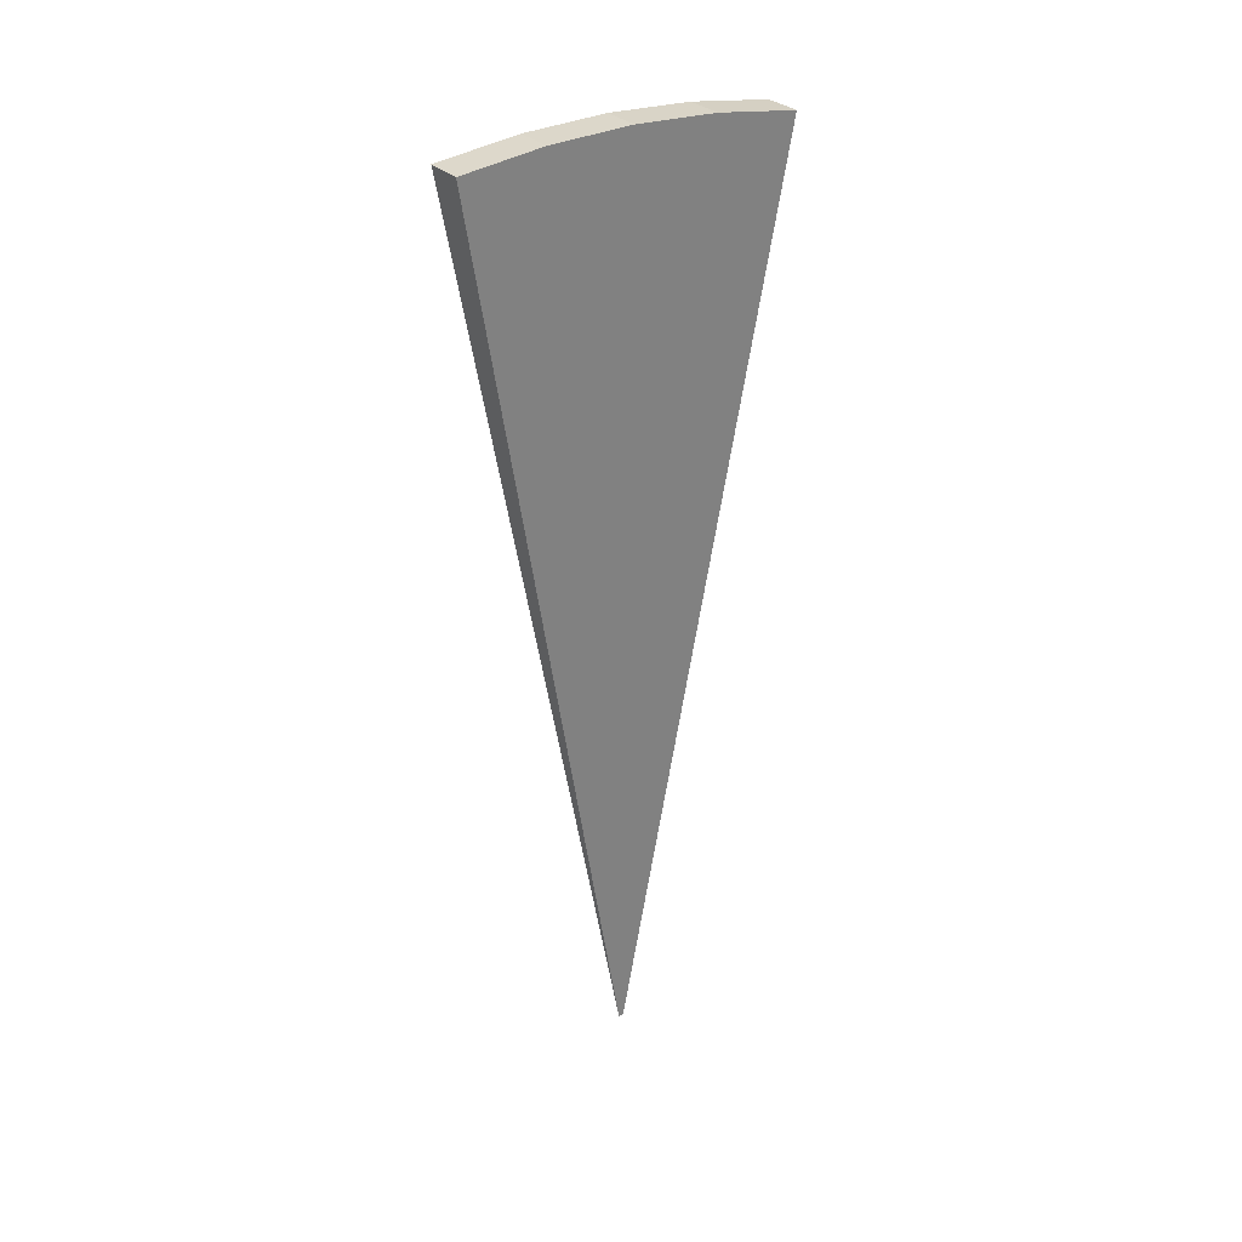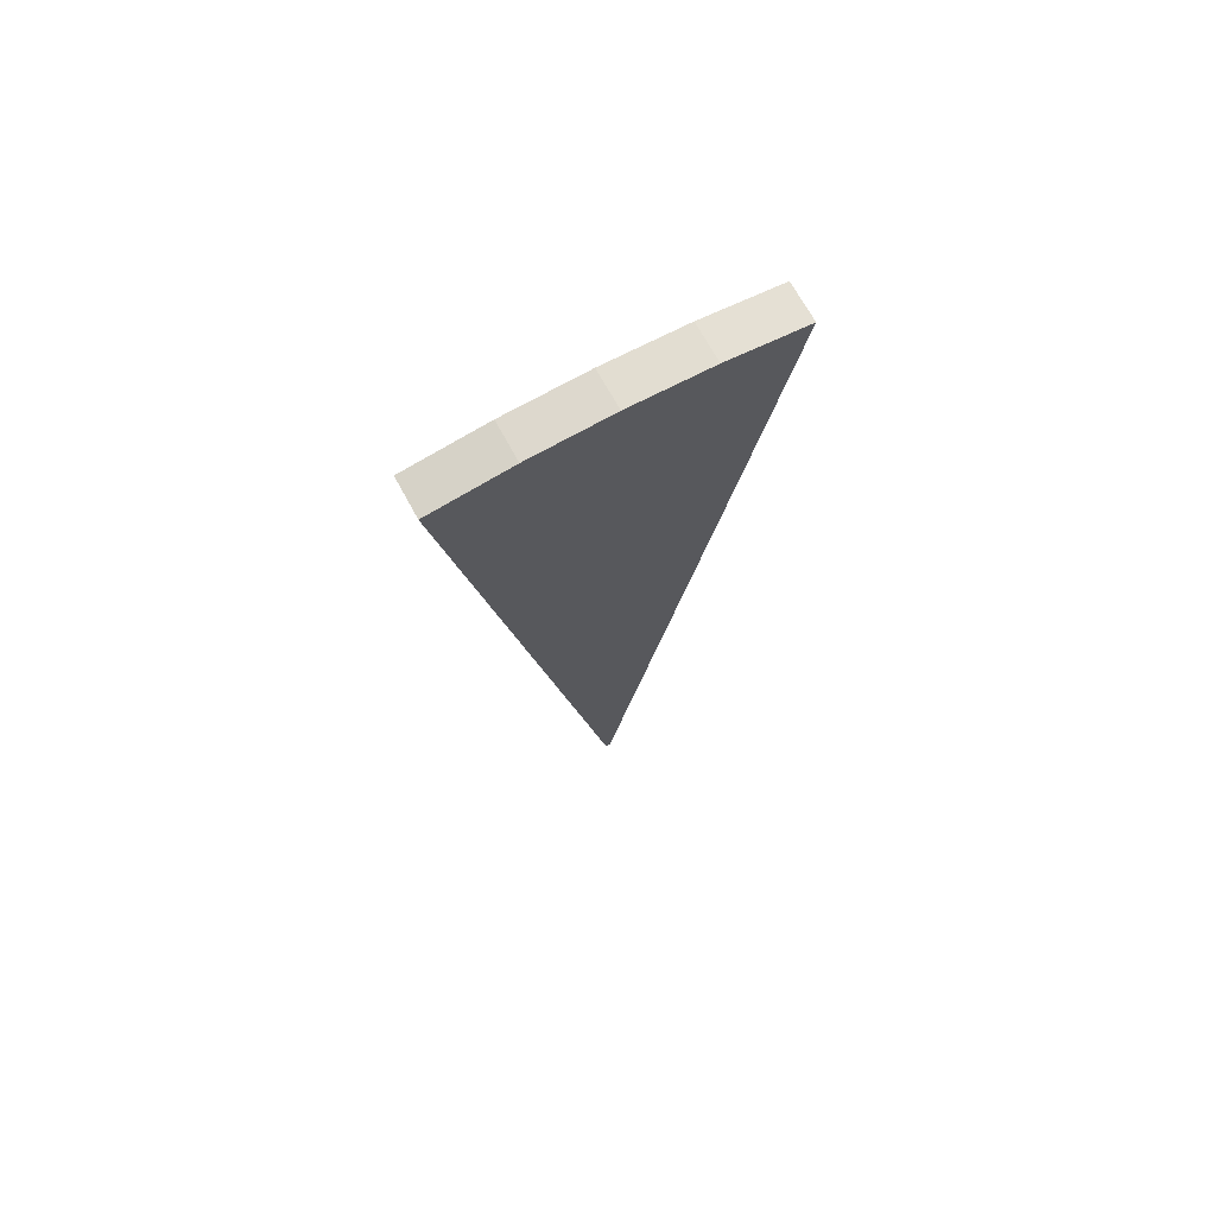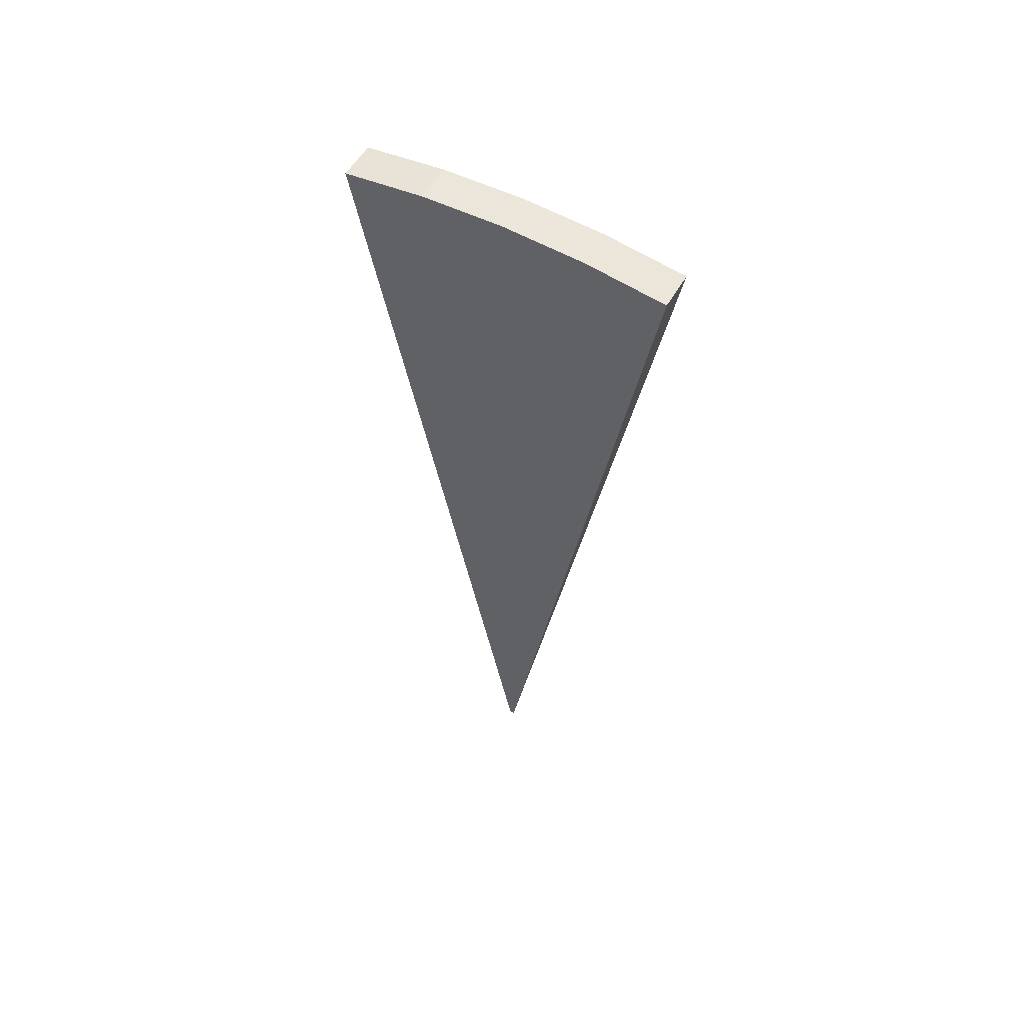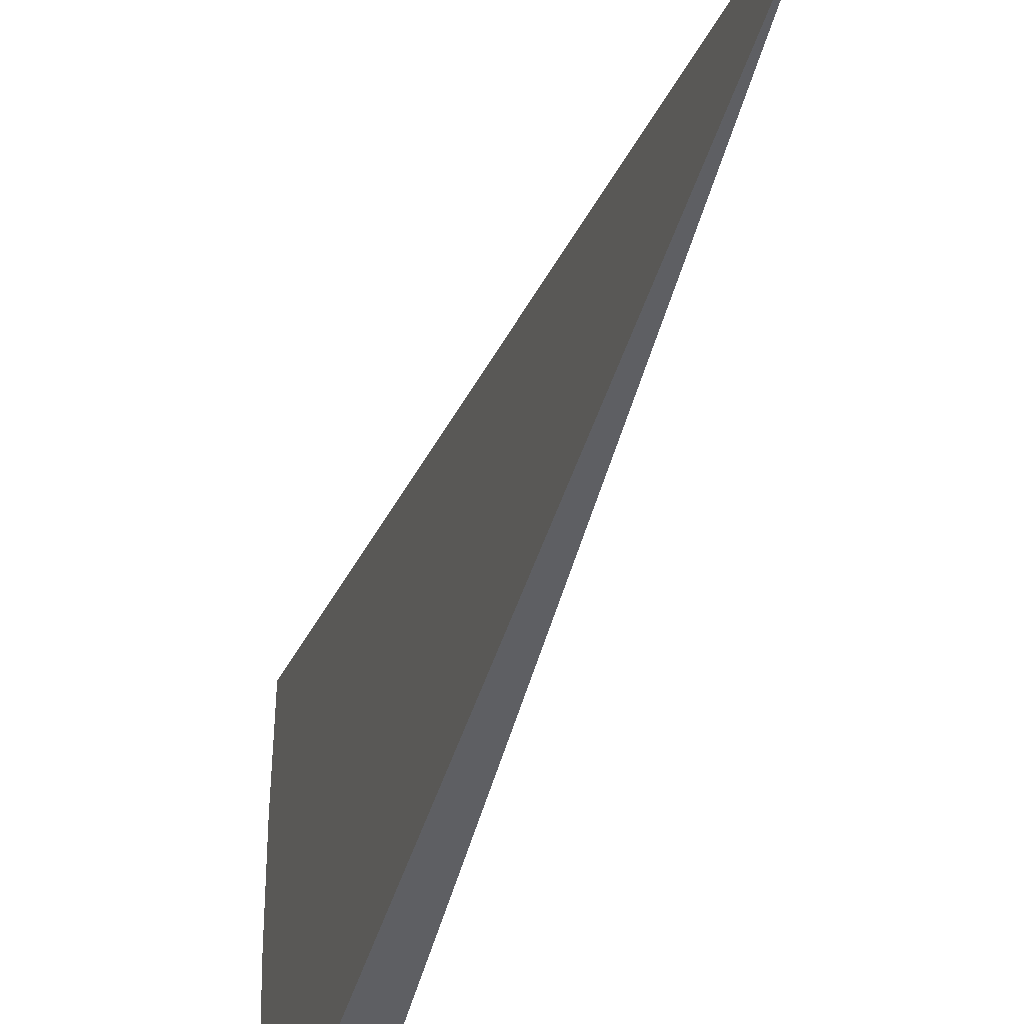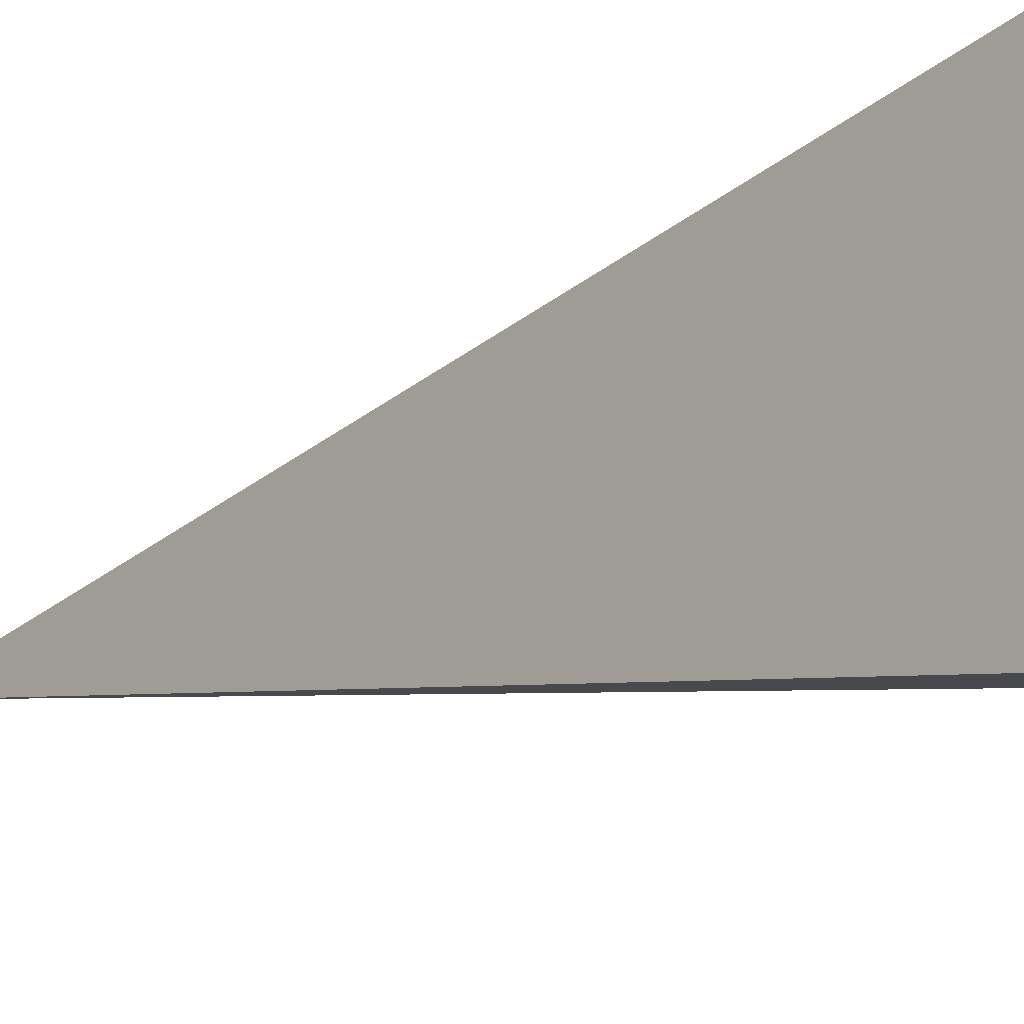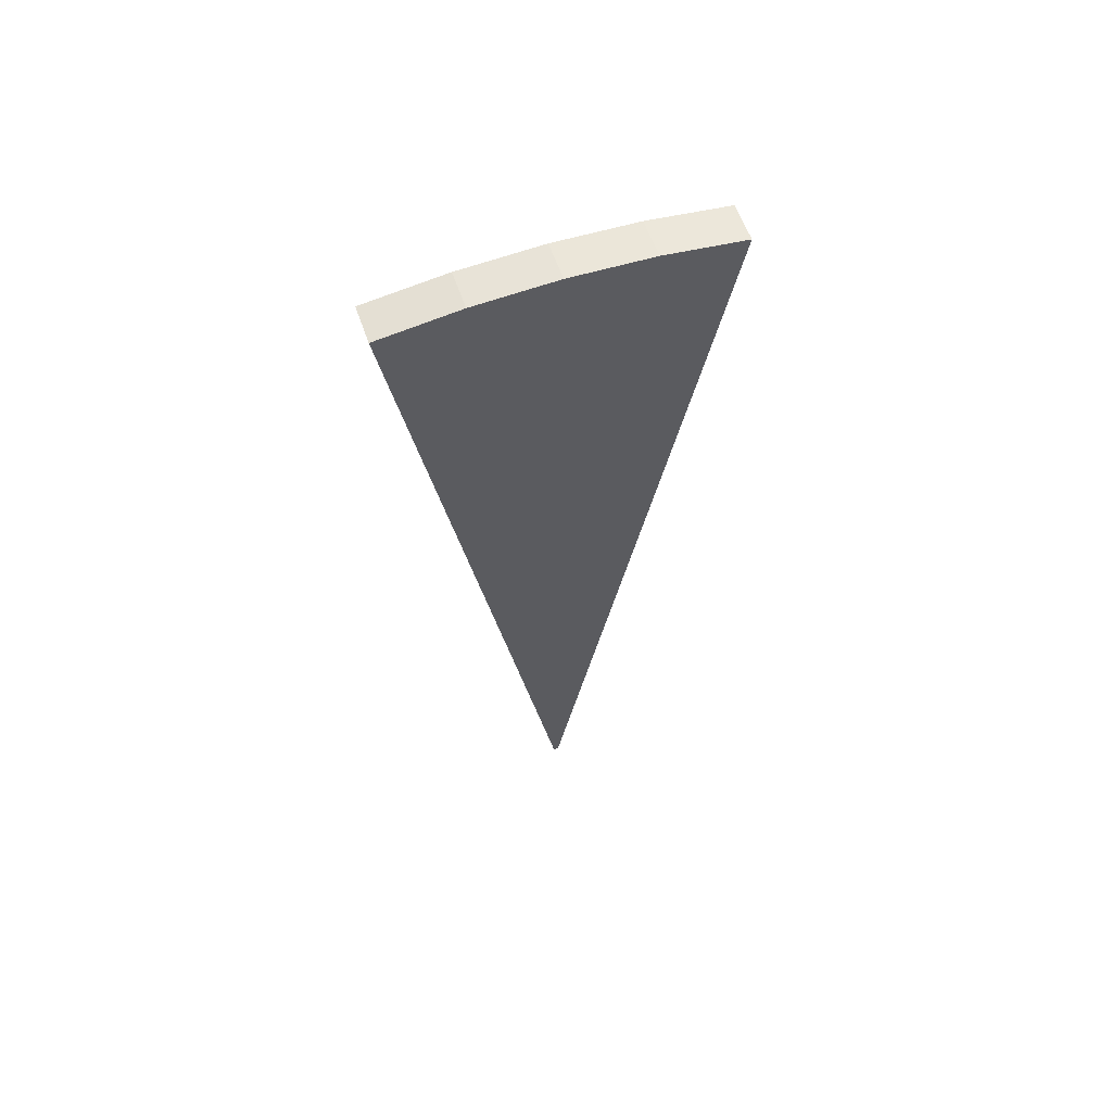
<metadata>
{"format":"obj","ext":"obj","renderer":"f3d","projection":"perspective","resolution":1024,"background":"white","views":[{"elev":29.7,"azim":56.4,"up":"+Y"},{"elev":70.2,"azim":-118.6,"up":"+Y"},{"elev":55.1,"azim":119.4,"up":"+Y"},{"elev":-32.9,"azim":-14.8,"up":"+Z"},{"elev":-17.1,"azim":136.2,"up":"+Z"},{"elev":59.2,"azim":71.0,"up":"+Y"}]}
</metadata>
<code>
o radarCol
v 0.04184 1.969 0.3529
v -5.6e-05 0 0.005738
v 0.04184 1.992 0.1772
v -5.6e-05 0 0.0002
v 0.04184 2 0.0002
v 0.04184 1.992 -0.1768
v 0.04184 1.969 -0.3526
v -5.6e-05 0 -0.005338
v -0.04195 1.969 -0.3526
v -0.04195 1.992 -0.1768
v -0.04195 2 0.0002
v -0.04195 1.992 0.1772
v -0.04195 1.969 0.3529
f 1 2 3
f 3 2 4
f 3 4 5
f 5 4 6
f 6 4 7
f 7 4 8
f 9 8 10
f 10 8 4
f 10 4 11
f 11 4 2
f 11 2 12
f 12 2 13
f 7 9 10
f 7 10 6
f 6 10 11
f 6 11 5
f 5 11 12
f 5 12 3
f 3 12 13
f 3 13 1
f 2 1 13
f 8 9 7

</code>
